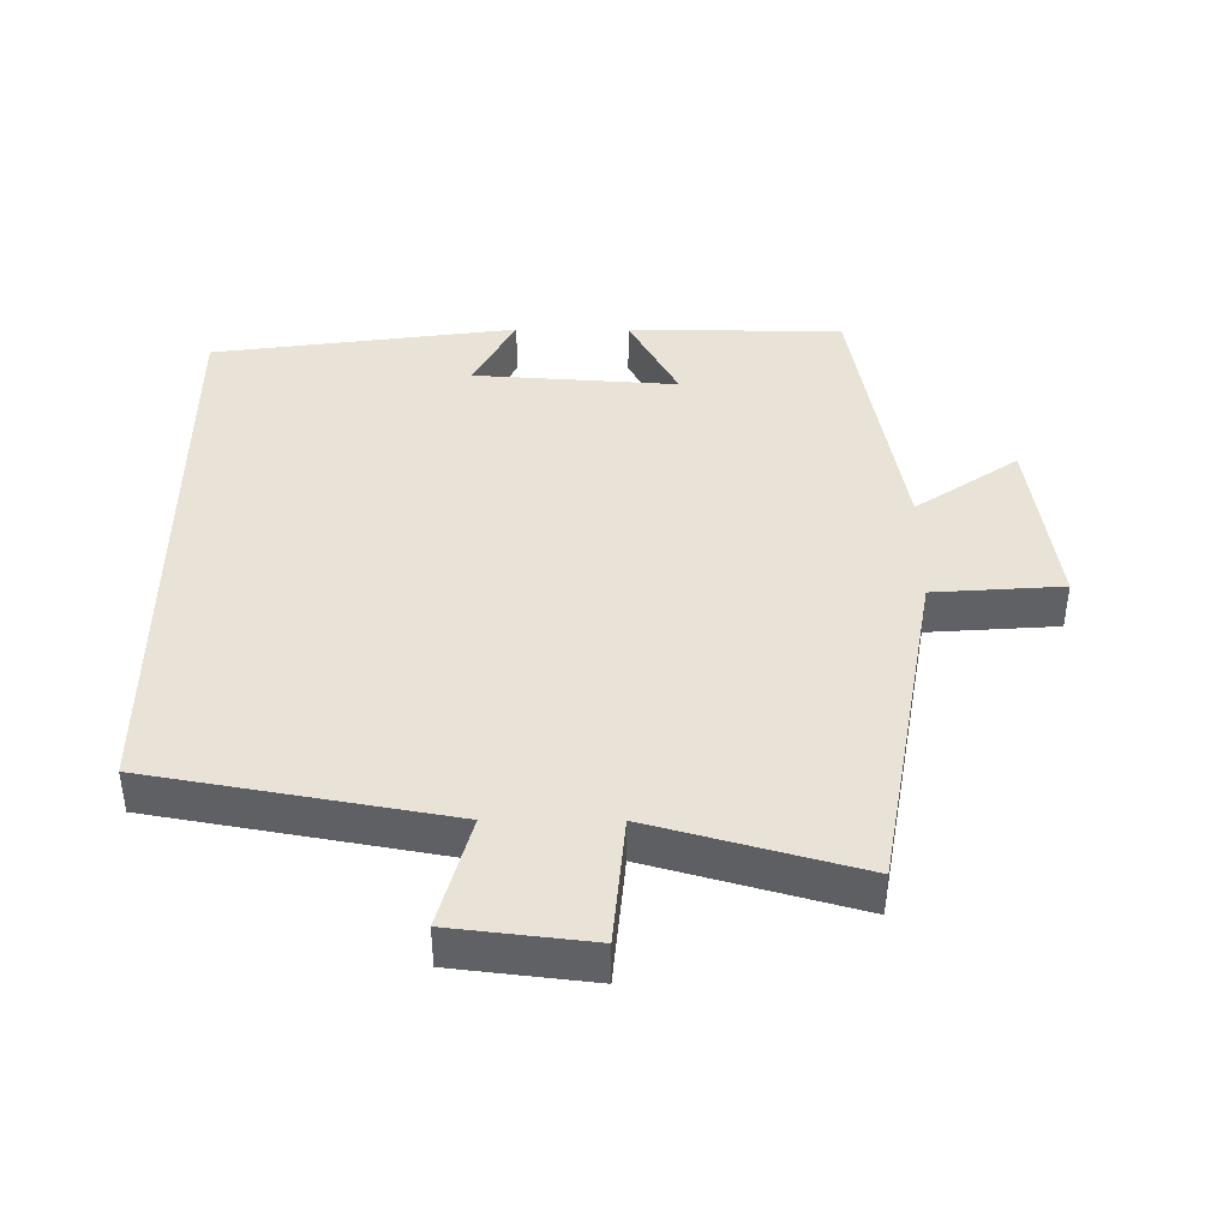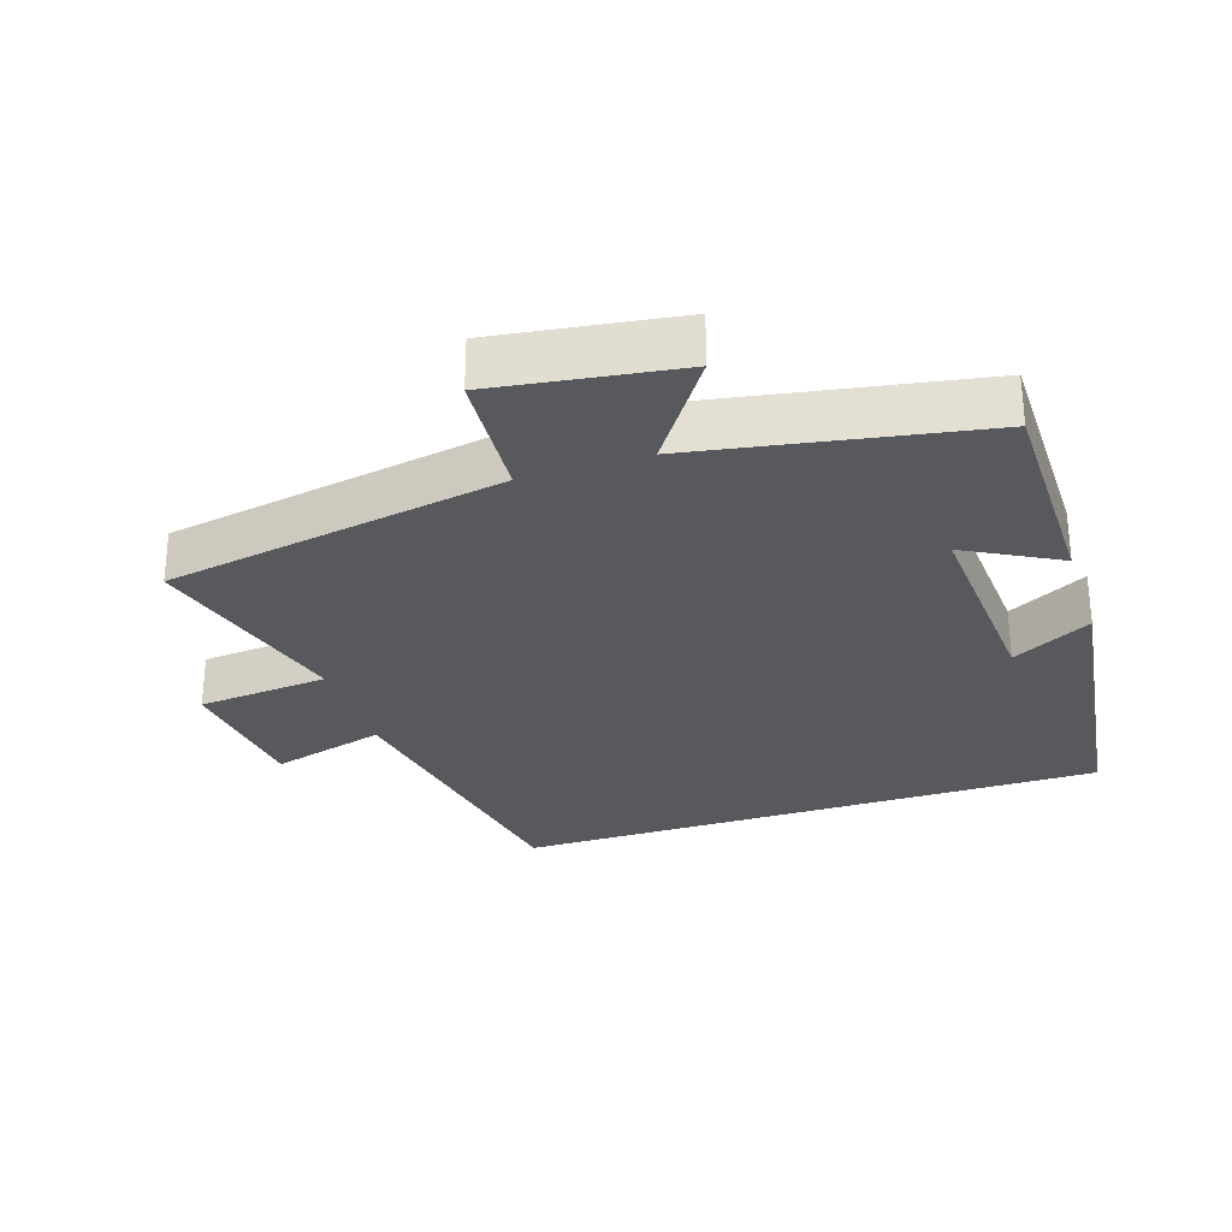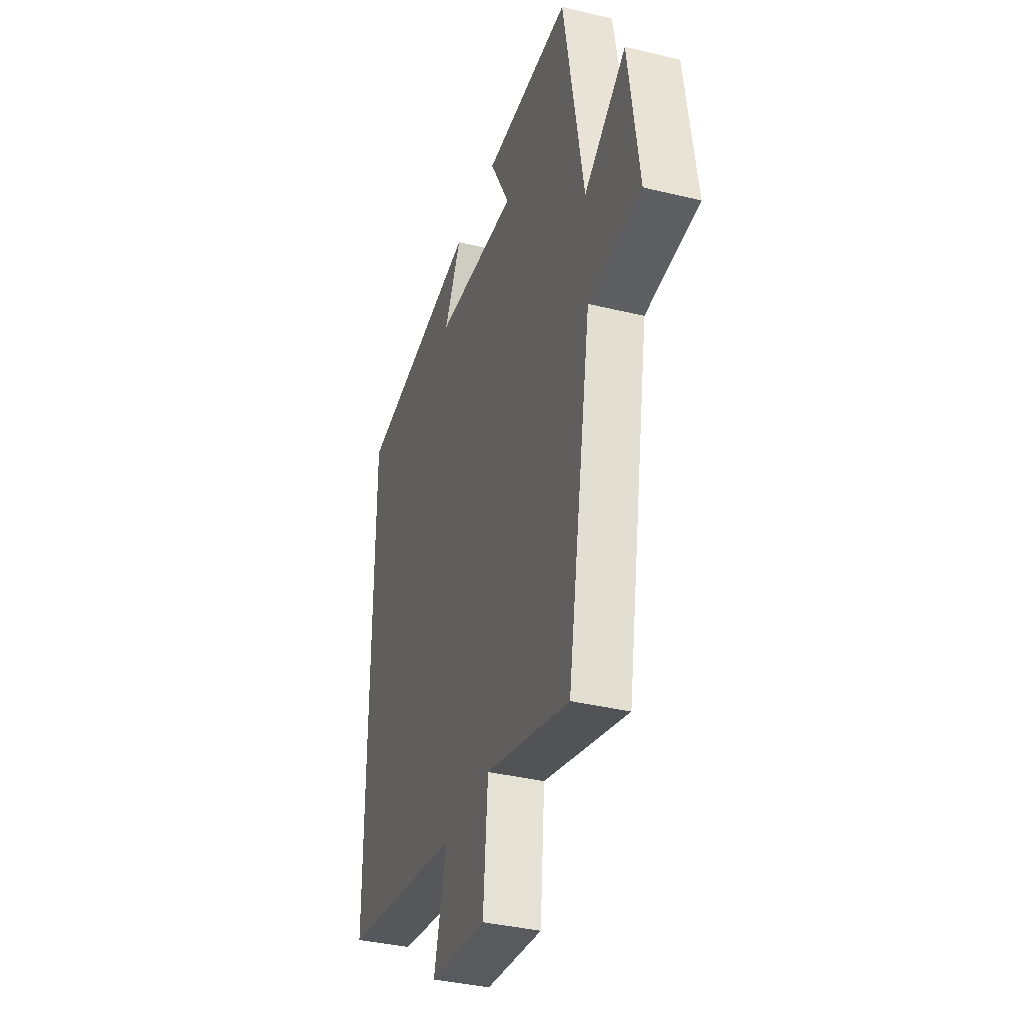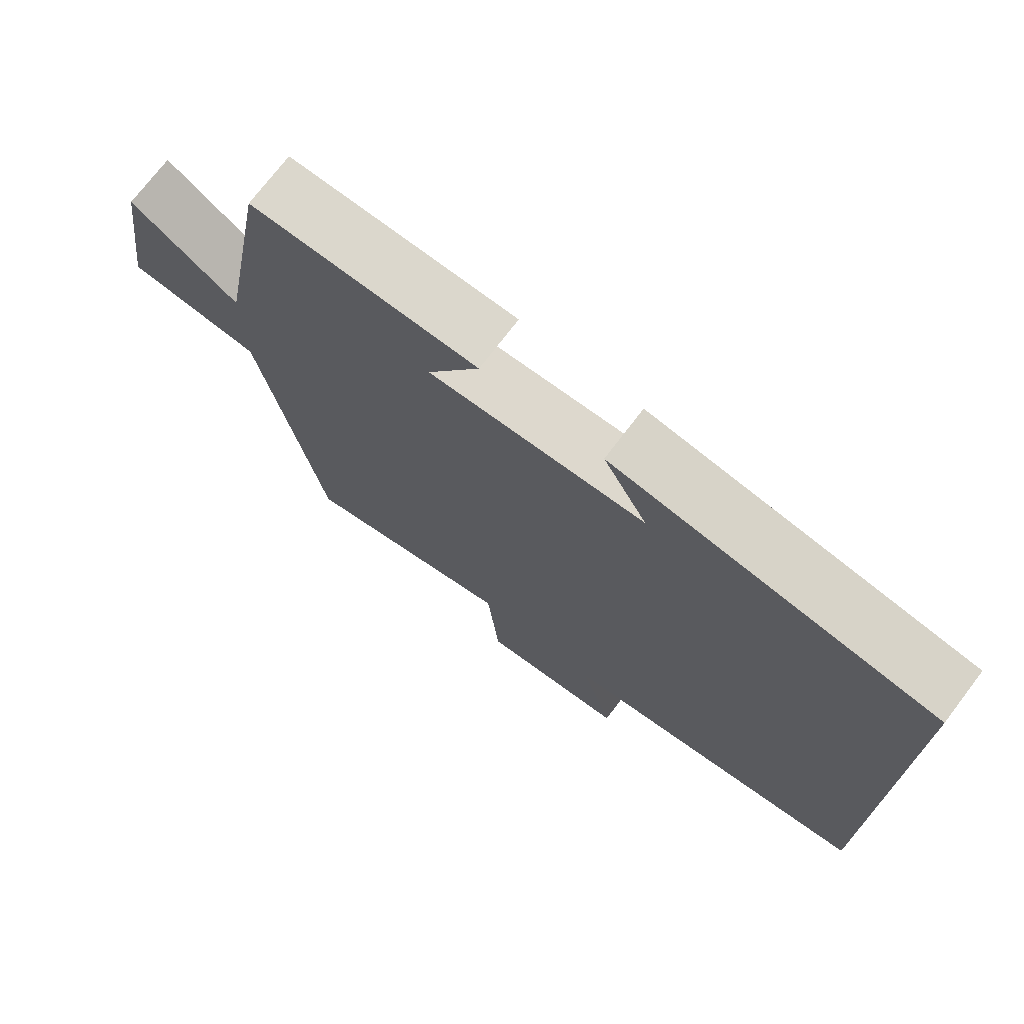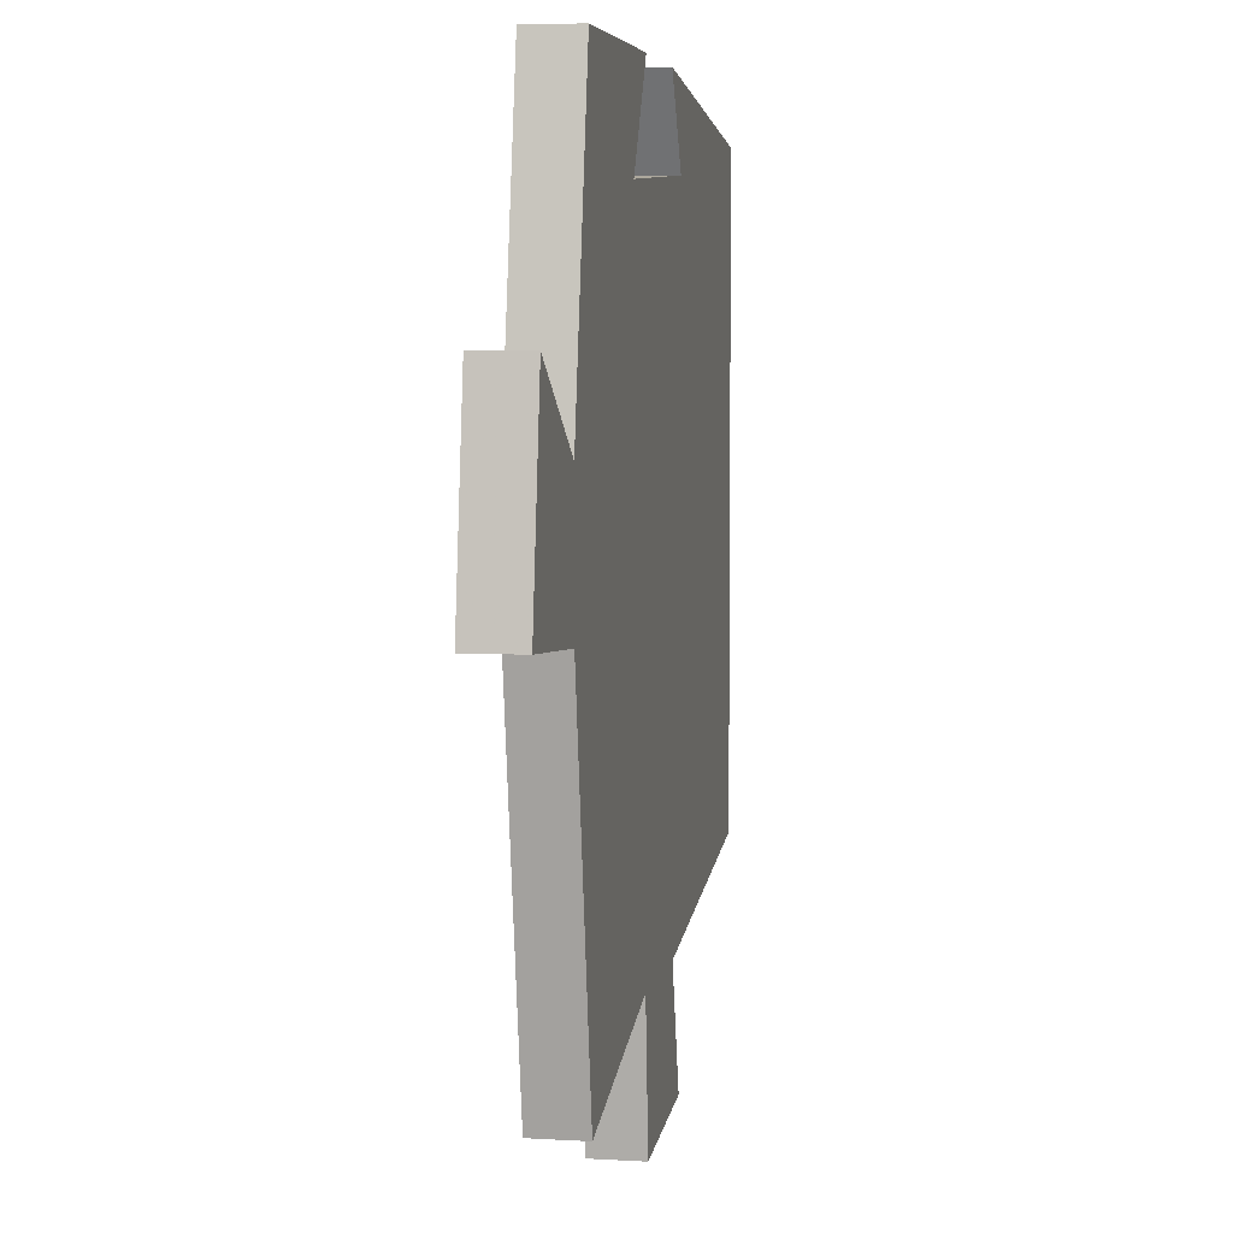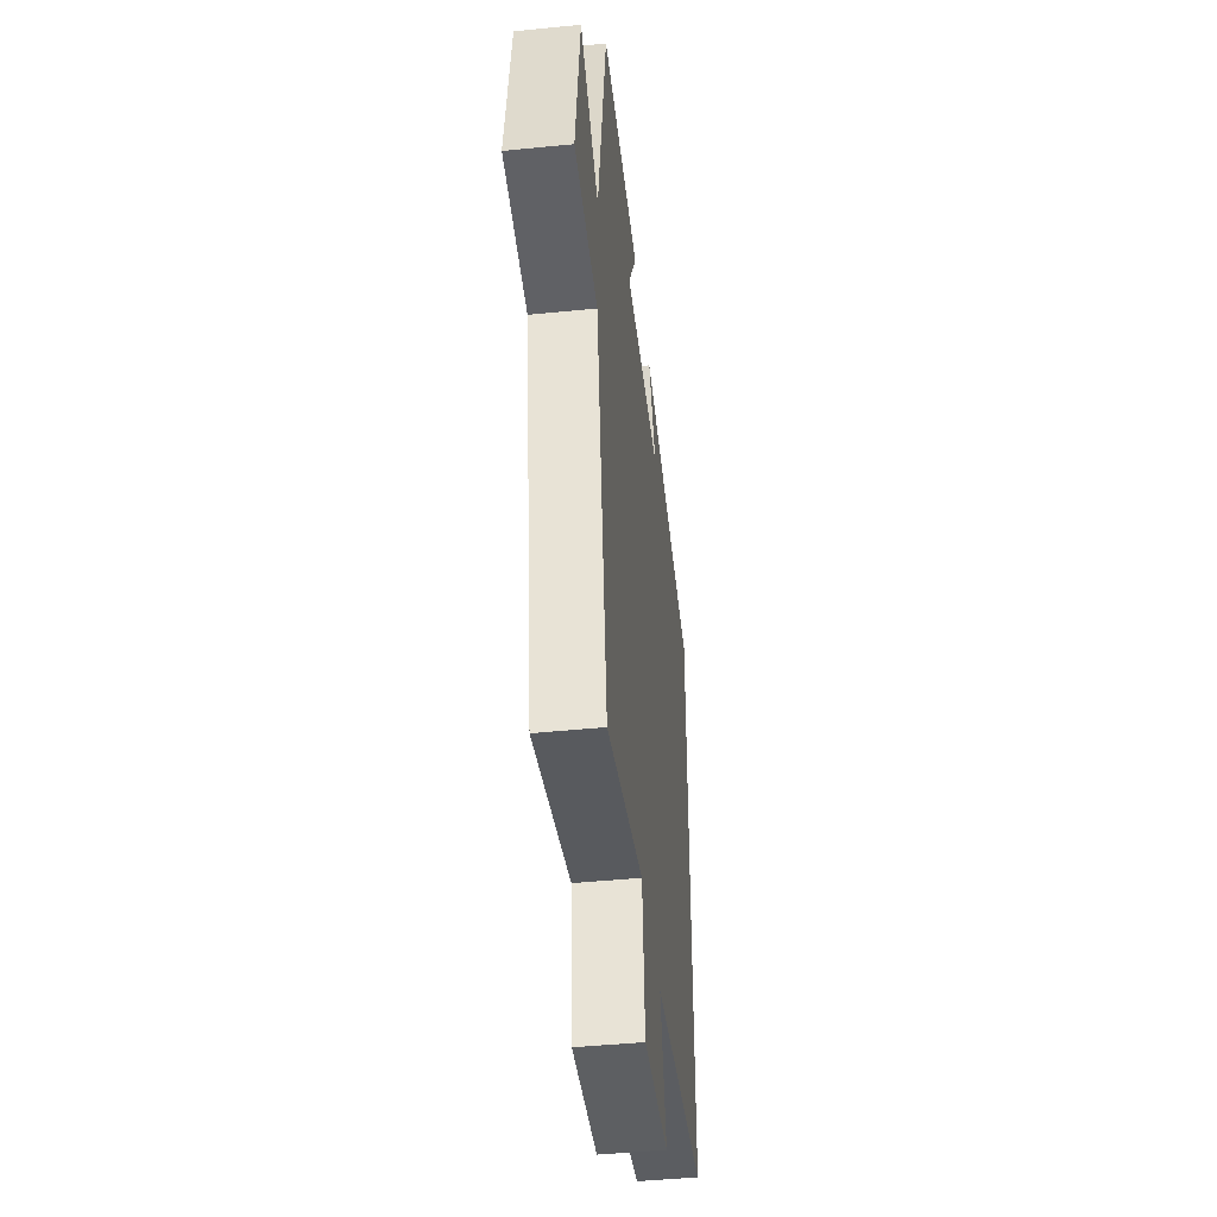
<metadata>
{"format":"obj","ext":"obj","renderer":"f3d","projection":"perspective","resolution":1024,"background":"white","views":[{"elev":41.6,"azim":-179.7,"up":"+Y"},{"elev":-29.2,"azim":-71.9,"up":"+Y"},{"elev":-36.8,"azim":-107.5,"up":"+Z"},{"elev":73.5,"azim":37.3,"up":"+Z"},{"elev":5.1,"azim":-79.5,"up":"+Z"},{"elev":-46.3,"azim":-83.5,"up":"+Z"}]}
</metadata>
<code>
v 0.5 0.07 -0.422
v 0.065 0.07 -0.5
v 0.11 0.07 -0.666
v -0.094 0.07 -0.69
v -0.111 0.07 -0.5
v -0.413 0.07 -0.584
v -0.5 0.07 -0.089
v -0.689 0.07 -0.076
v -0.651 0.07 0.19
v -0.5 0.07 0.087
v -0.427 0.07 0.498
v -0.112 0.07 0.5
v -0.185 0.07 0.365
v 0.115 0.07 0.385
v 0.054 0.07 0.5
v 0.5 0.07 0.44
v 0.5 0 -0.422
v 0.065 0 -0.5
v 0.11 0 -0.666
v -0.094 0 -0.69
v -0.111 0 -0.5
v -0.413 0 -0.584
v -0.5 0 -0.089
v -0.689 0 -0.076
v -0.651 0 0.19
v -0.5 0 0.087
v -0.427 0 0.498
v -0.112 0 0.5
v -0.185 0 0.365
v 0.115 0 0.385
v 0.054 0 0.5
v 0.5 0 0.44
f 14 15 16
f 14 16 1 2
f 13 14 2
f 10 11 12 13
f 10 13 2 3
f 7 8 9 10
f 5 6 7 10
f 5 10 3
f 3 4 5
f 32 31 30
f 18 17 32 30
f 18 30 29
f 29 28 27 26
f 19 18 29 26
f 26 25 24 23
f 26 23 22 21
f 19 26 21
f 21 20 19
f 1 17 18 2
f 2 18 19 3
f 3 19 20 4
f 4 20 21 5
f 5 21 22 6
f 6 22 23 7
f 7 23 24 8
f 8 24 25 9
f 9 25 26 10
f 10 26 27 11
f 11 27 28 12
f 12 28 29 13
f 13 29 30 14
f 14 30 31 15
f 15 31 32 16
f 16 32 17 1

</code>
